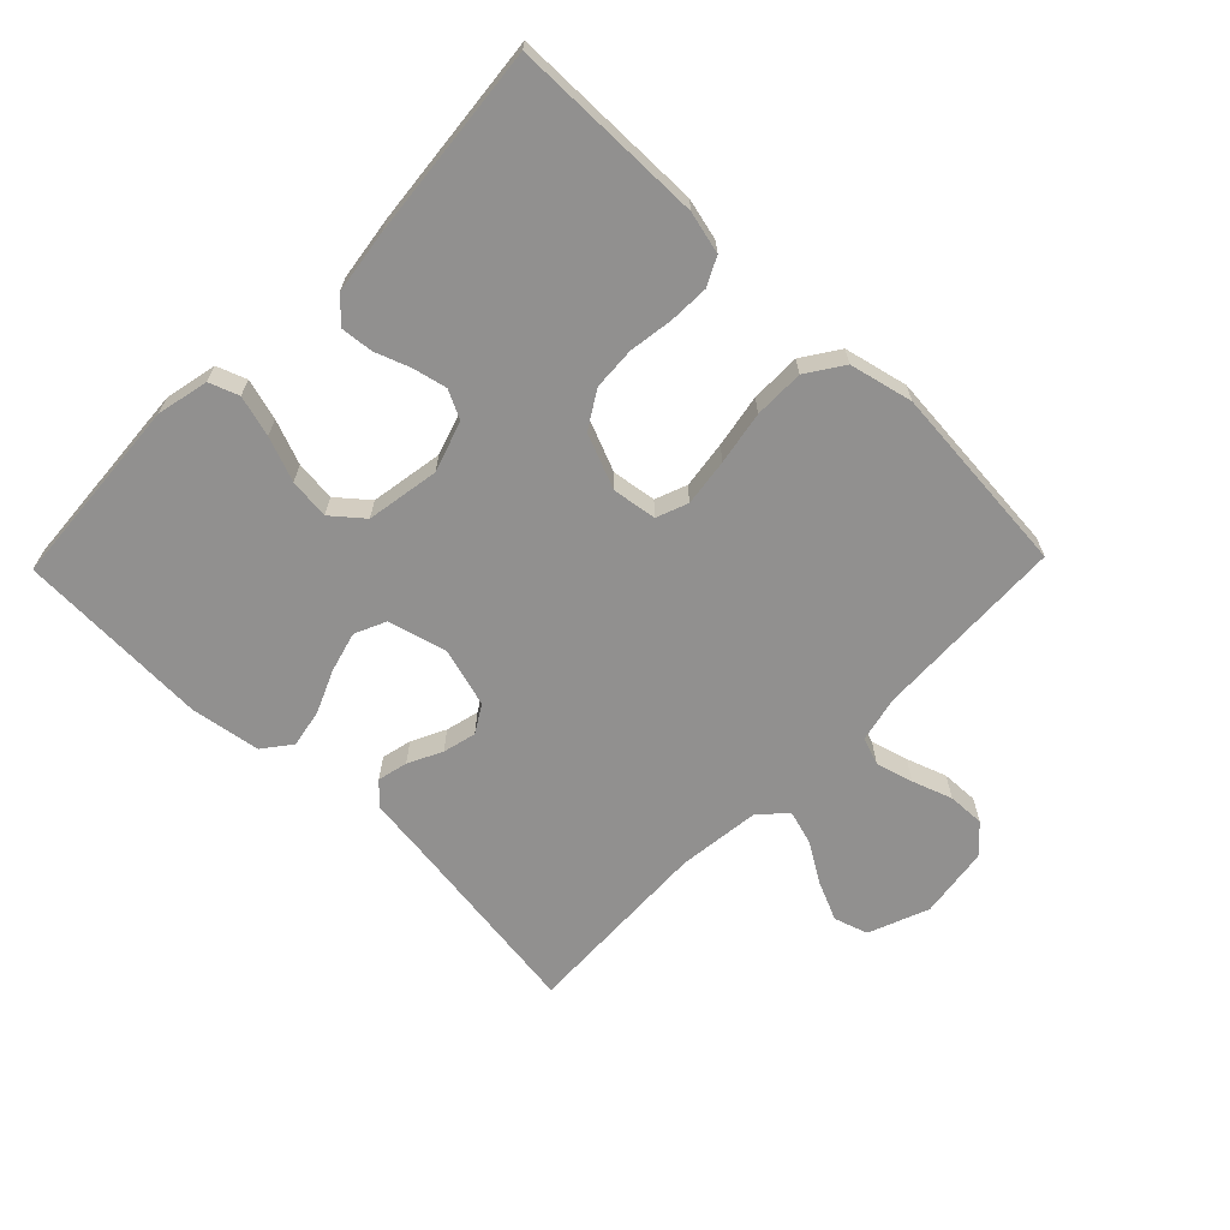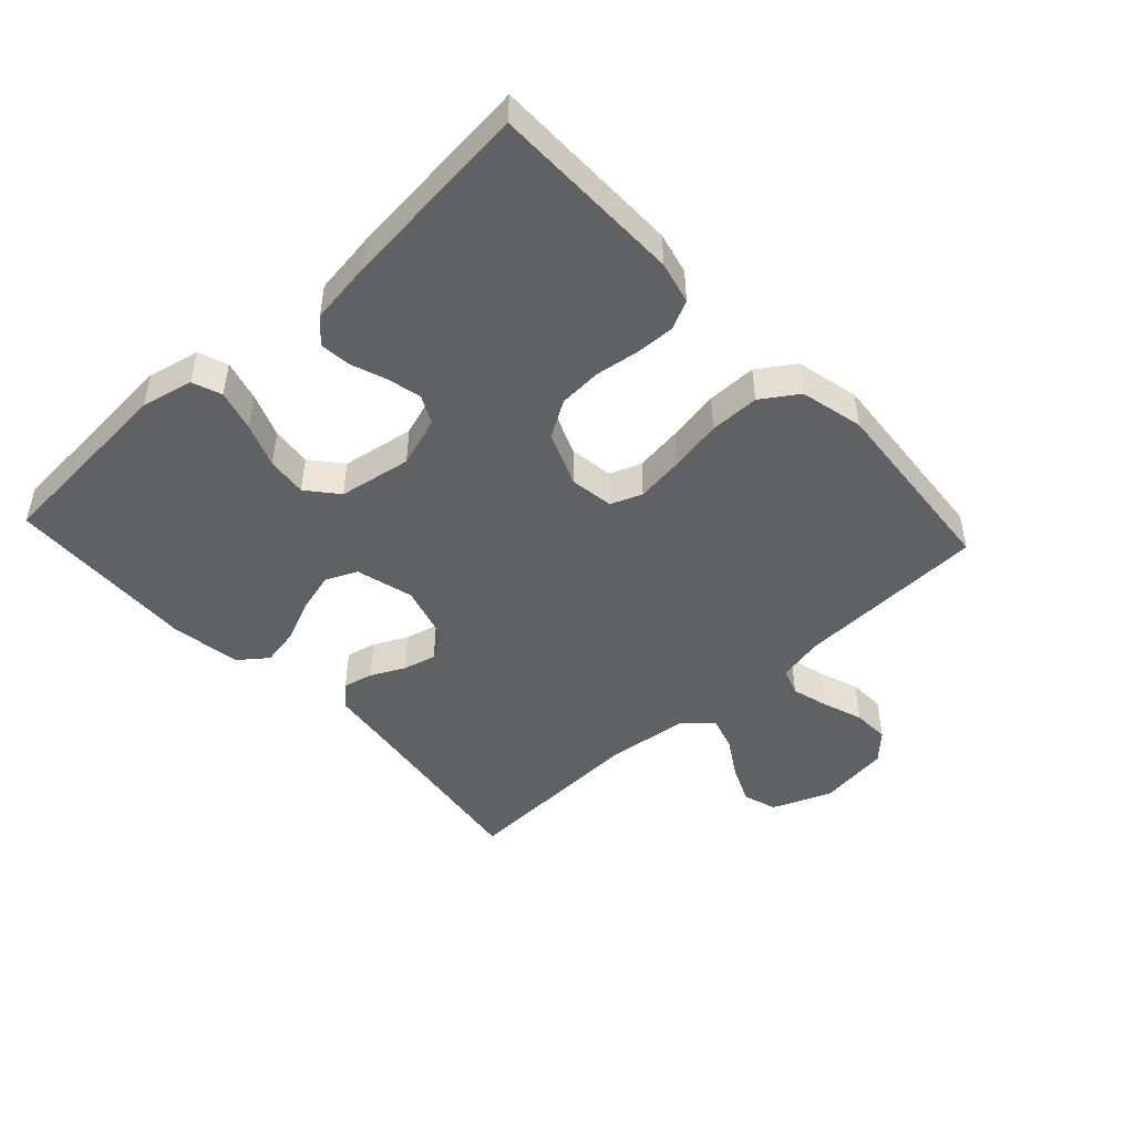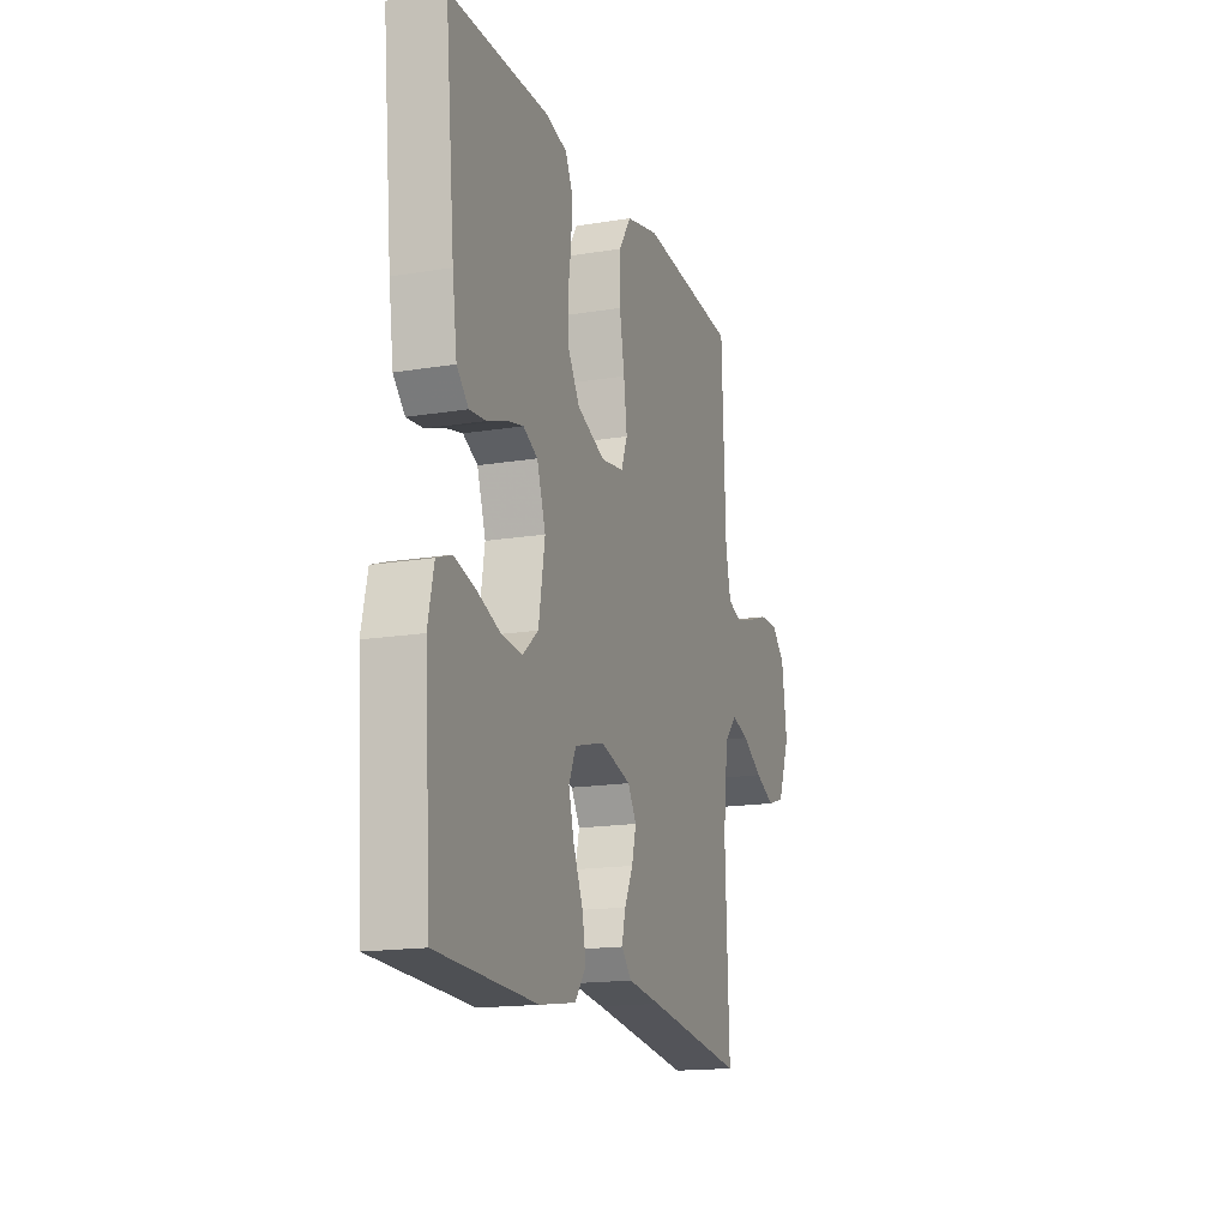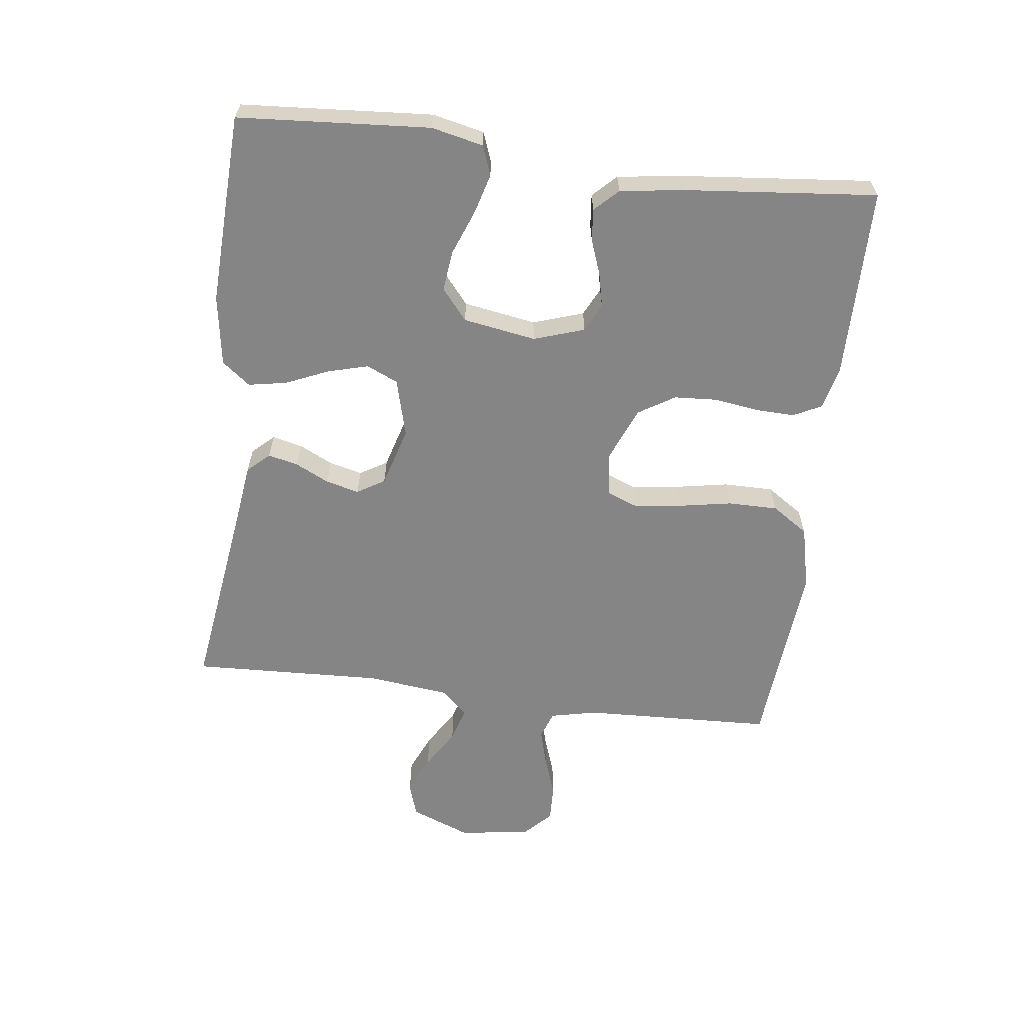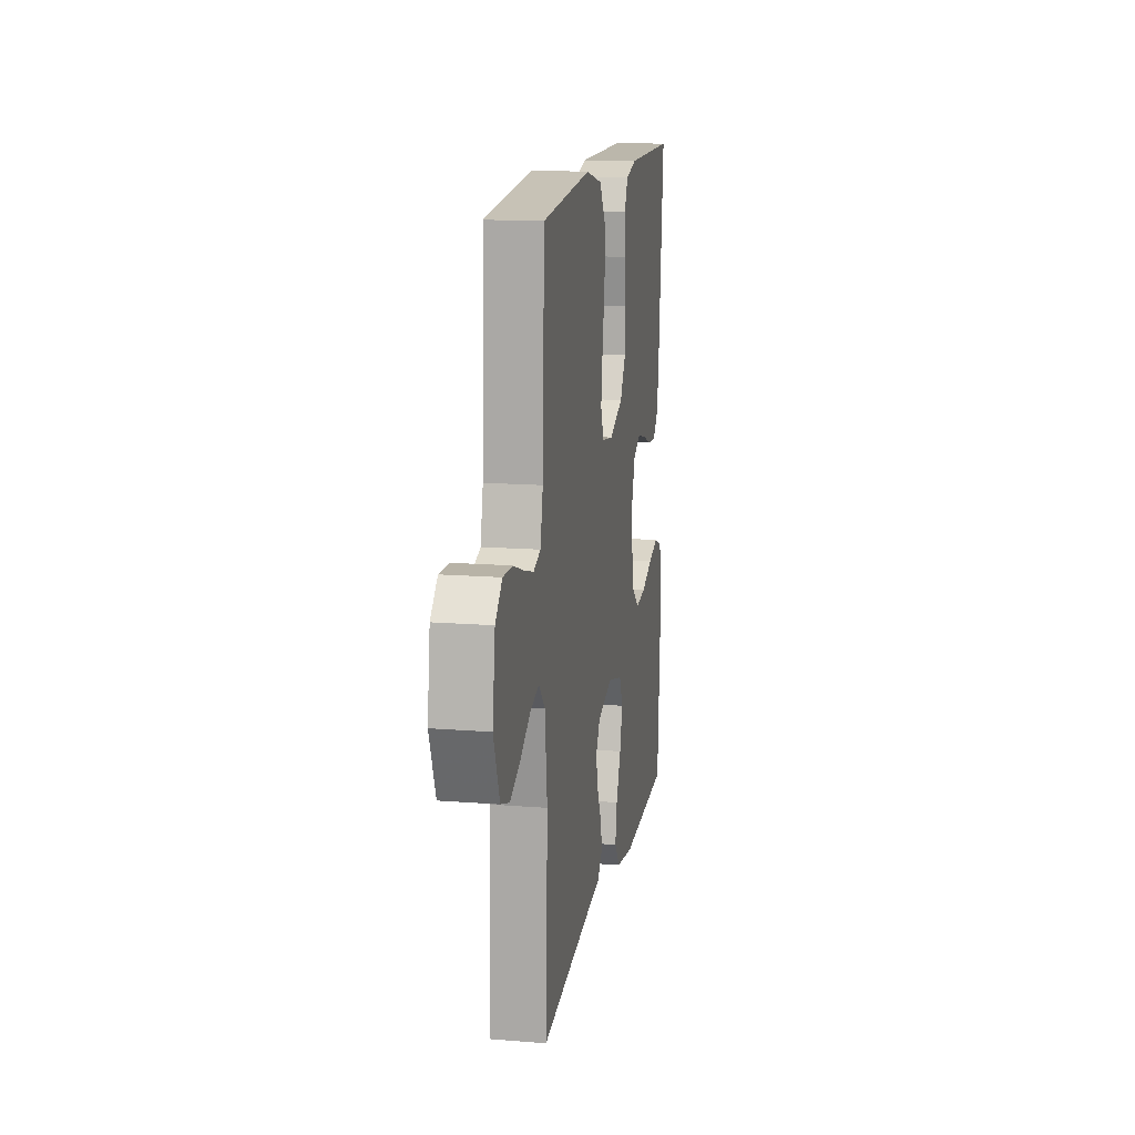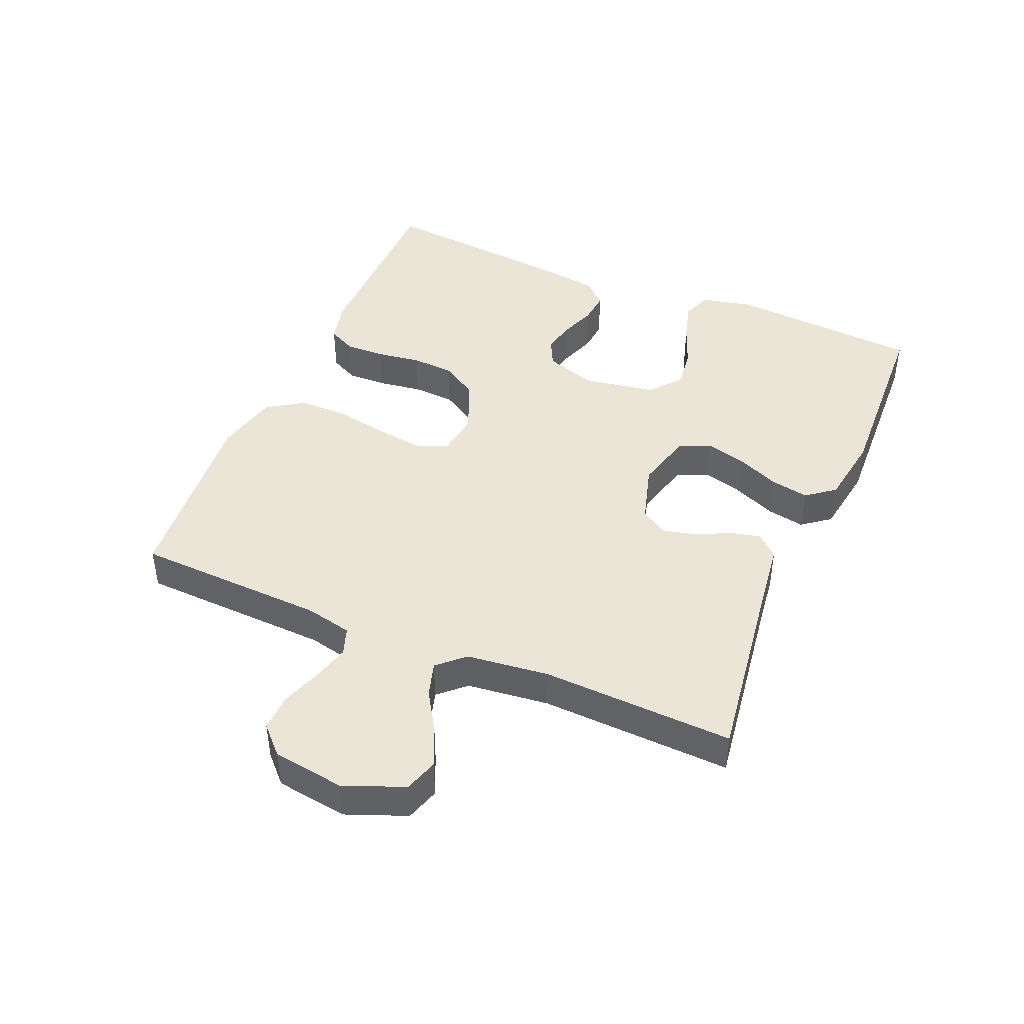
<metadata>
{"format":"obj","ext":"obj","renderer":"f3d","projection":"perspective","resolution":1024,"background":"white","views":[{"elev":-65.7,"azim":-44.2,"up":"+Y"},{"elev":-47.0,"azim":-47.2,"up":"+Y"},{"elev":-16.3,"azim":-71.3,"up":"+Z"},{"elev":-61.9,"azim":-97.1,"up":"+Y"},{"elev":14.6,"azim":99.8,"up":"+Z"},{"elev":44.1,"azim":113.0,"up":"+Y"}]}
</metadata>
<code>
v 0.5 0.07 0.5
v 0.512 0.07 0.2
v 0.528 0.07 0.128
v 0.571 0.07 0.113
v 0.629 0.07 0.129
v 0.692 0.07 0.151
v 0.75 0.07 0.153
v 0.792 0.07 0.112
v 0.808 0.07 0
v 0.771 0.07 -0.094
v 0.718 0.07 -0.111
v 0.657 0.07 -0.084
v 0.595 0.07 -0.046
v 0.541 0.07 -0.03
v 0.503 0.07 -0.071
v 0.488 0.07 -0.2
v 0.5 0.07 -0.5
v 0.2 0.07 -0.458
v 0.1 0.07 -0.445
v 0.069 0.07 -0.411
v 0.08 0.07 -0.364
v 0.106 0.07 -0.311
v 0.119 0.07 -0.259
v 0.093 0.07 -0.216
v 0 0.07 -0.189
v -0.091 0.07 -0.213
v -0.113 0.07 -0.262
v -0.096 0.07 -0.325
v -0.067 0.07 -0.392
v -0.056 0.07 -0.452
v -0.09 0.07 -0.496
v -0.2 0.07 -0.513
v -0.5 0.07 -0.5
v -0.521 0.07 -0.2
v -0.503 0.07 -0.119
v -0.457 0.07 -0.102
v -0.393 0.07 -0.12
v -0.324 0.07 -0.147
v -0.261 0.07 -0.154
v -0.213 0.07 -0.114
v -0.194 0.07 0
v -0.22 0.07 0.079
v -0.264 0.07 0.101
v -0.317 0.07 0.089
v -0.372 0.07 0.069
v -0.422 0.07 0.064
v -0.457 0.07 0.1
v -0.471 0.07 0.2
v -0.5 0.07 0.5
v -0.2 0.07 0.502
v -0.134 0.07 0.486
v -0.112 0.07 0.442
v -0.114 0.07 0.38
v -0.124 0.07 0.311
v -0.12 0.07 0.244
v -0.085 0.07 0.187
v 0 0.07 0.152
v 0.069 0.07 0.162
v 0.088 0.07 0.211
v 0.078 0.07 0.285
v 0.063 0.07 0.368
v 0.063 0.07 0.446
v 0.101 0.07 0.503
v 0.2 0.07 0.526
v 0.5 0 0.5
v 0.512 0 0.2
v 0.528 0 0.128
v 0.571 0 0.113
v 0.629 0 0.129
v 0.692 0 0.151
v 0.75 0 0.153
v 0.792 0 0.112
v 0.808 0 0
v 0.771 0 -0.094
v 0.718 0 -0.111
v 0.657 0 -0.084
v 0.595 0 -0.046
v 0.541 0 -0.03
v 0.503 0 -0.071
v 0.488 0 -0.2
v 0.5 0 -0.5
v 0.2 0 -0.458
v 0.1 0 -0.445
v 0.069 0 -0.411
v 0.08 0 -0.364
v 0.106 0 -0.311
v 0.119 0 -0.259
v 0.093 0 -0.216
v 0 0 -0.189
v -0.091 0 -0.213
v -0.113 0 -0.262
v -0.096 0 -0.325
v -0.067 0 -0.392
v -0.056 0 -0.452
v -0.09 0 -0.496
v -0.2 0 -0.513
v -0.5 0 -0.5
v -0.521 0 -0.2
v -0.503 0 -0.119
v -0.457 0 -0.102
v -0.393 0 -0.12
v -0.324 0 -0.147
v -0.261 0 -0.154
v -0.213 0 -0.114
v -0.194 0 0
v -0.22 0 0.079
v -0.264 0 0.101
v -0.317 0 0.089
v -0.372 0 0.069
v -0.422 0 0.064
v -0.457 0 0.1
v -0.471 0 0.2
v -0.5 0 0.5
v -0.2 0 0.502
v -0.134 0 0.486
v -0.112 0 0.442
v -0.114 0 0.38
v -0.124 0 0.311
v -0.12 0 0.244
v -0.085 0 0.187
v 0 0 0.152
v 0.069 0 0.162
v 0.088 0 0.211
v 0.078 0 0.285
v 0.063 0 0.368
v 0.063 0 0.446
v 0.101 0 0.503
v 0.2 0 0.526
f 64 1 2
f 63 64 2
f 62 63 2
f 61 62 2
f 60 61 2
f 59 60 2 3
f 58 59 3 4
f 57 58 4
f 52 53 54
f 51 52 54
f 50 51 54
f 49 50 54
f 48 49 54
f 47 48 54
f 46 47 54
f 45 46 54
f 44 45 54
f 43 44 54 55
f 42 43 55 56
f 36 37 38
f 35 36 38
f 34 35 38
f 33 34 38
f 32 33 38
f 31 32 38
f 30 31 38
f 29 30 38
f 28 29 38
f 27 28 38 39
f 26 27 39 40
f 20 21 22
f 19 20 22
f 18 19 22
f 18 22 23
f 17 18 23
f 16 17 23
f 15 16 23 24
f 11 12 13
f 10 11 13
f 9 10 13
f 8 9 13
f 7 8 13
f 6 7 13
f 5 6 13
f 4 5 13 14
f 15 24 25
f 14 15 25
f 4 14 25
f 57 4 25
f 26 40 41
f 25 26 41
f 57 25 41
f 56 57 41
f 41 42 56
f 66 65 128
f 66 128 127
f 66 127 126
f 66 126 125
f 66 125 124
f 67 66 124 123
f 68 67 123 122
f 68 122 121
f 118 117 116
f 118 116 115
f 118 115 114
f 118 114 113
f 118 113 112
f 118 112 111
f 118 111 110
f 118 110 109
f 118 109 108
f 119 118 108 107
f 120 119 107 106
f 102 101 100
f 102 100 99
f 102 99 98
f 102 98 97
f 102 97 96
f 102 96 95
f 102 95 94
f 102 94 93
f 102 93 92
f 103 102 92 91
f 104 103 91 90
f 86 85 84
f 86 84 83
f 86 83 82
f 87 86 82
f 87 82 81
f 87 81 80
f 88 87 80 79
f 77 76 75
f 77 75 74
f 77 74 73
f 77 73 72
f 77 72 71
f 77 71 70
f 77 70 69
f 78 77 69 68
f 89 88 79
f 89 79 78
f 89 78 68
f 89 68 121
f 105 104 90
f 105 90 89
f 105 89 121
f 105 121 120
f 120 106 105
f 1 65 66 2
f 2 66 67 3
f 3 67 68 4
f 4 68 69 5
f 5 69 70 6
f 6 70 71 7
f 7 71 72 8
f 8 72 73 9
f 9 73 74 10
f 10 74 75 11
f 11 75 76 12
f 12 76 77 13
f 13 77 78 14
f 14 78 79 15
f 15 79 80 16
f 16 80 81 17
f 17 81 82 18
f 18 82 83 19
f 19 83 84 20
f 20 84 85 21
f 21 85 86 22
f 22 86 87 23
f 23 87 88 24
f 24 88 89 25
f 25 89 90 26
f 26 90 91 27
f 27 91 92 28
f 28 92 93 29
f 29 93 94 30
f 30 94 95 31
f 31 95 96 32
f 32 96 97 33
f 33 97 98 34
f 34 98 99 35
f 35 99 100 36
f 36 100 101 37
f 37 101 102 38
f 38 102 103 39
f 39 103 104 40
f 40 104 105 41
f 41 105 106 42
f 42 106 107 43
f 43 107 108 44
f 44 108 109 45
f 45 109 110 46
f 46 110 111 47
f 47 111 112 48
f 48 112 113 49
f 49 113 114 50
f 50 114 115 51
f 51 115 116 52
f 52 116 117 53
f 53 117 118 54
f 54 118 119 55
f 55 119 120 56
f 56 120 121 57
f 57 121 122 58
f 58 122 123 59
f 59 123 124 60
f 60 124 125 61
f 61 125 126 62
f 62 126 127 63
f 63 127 128 64
f 64 128 65 1

</code>
